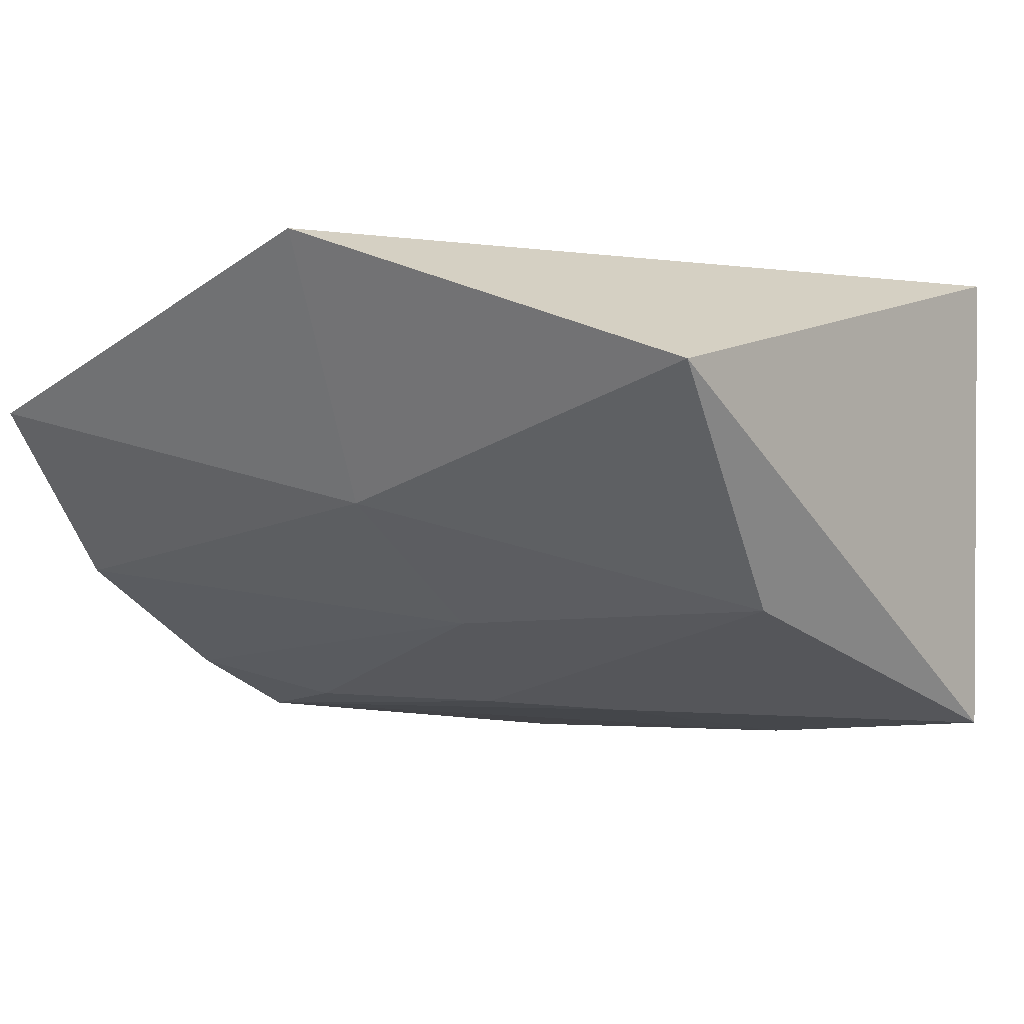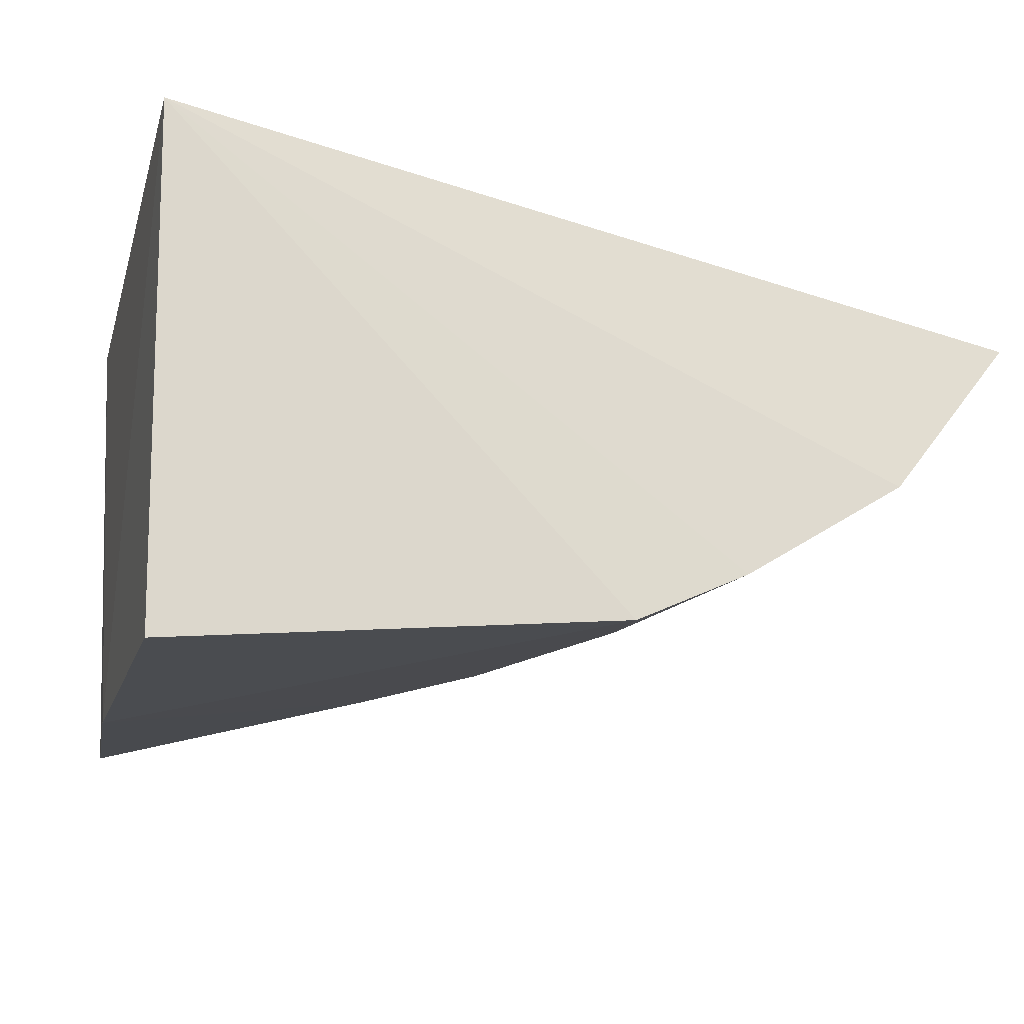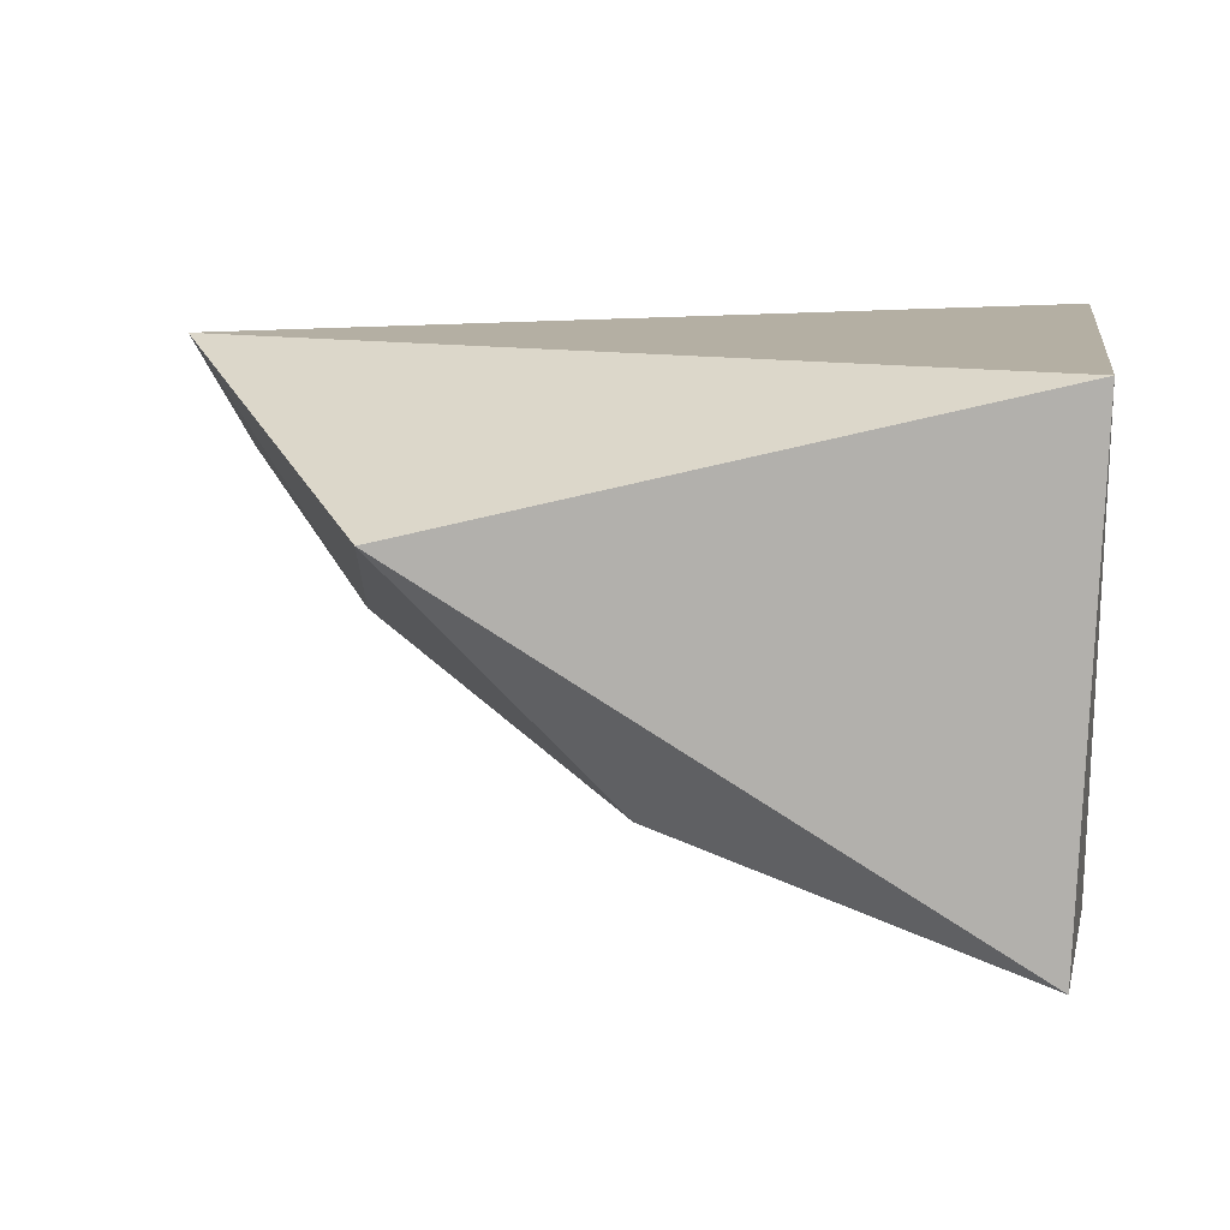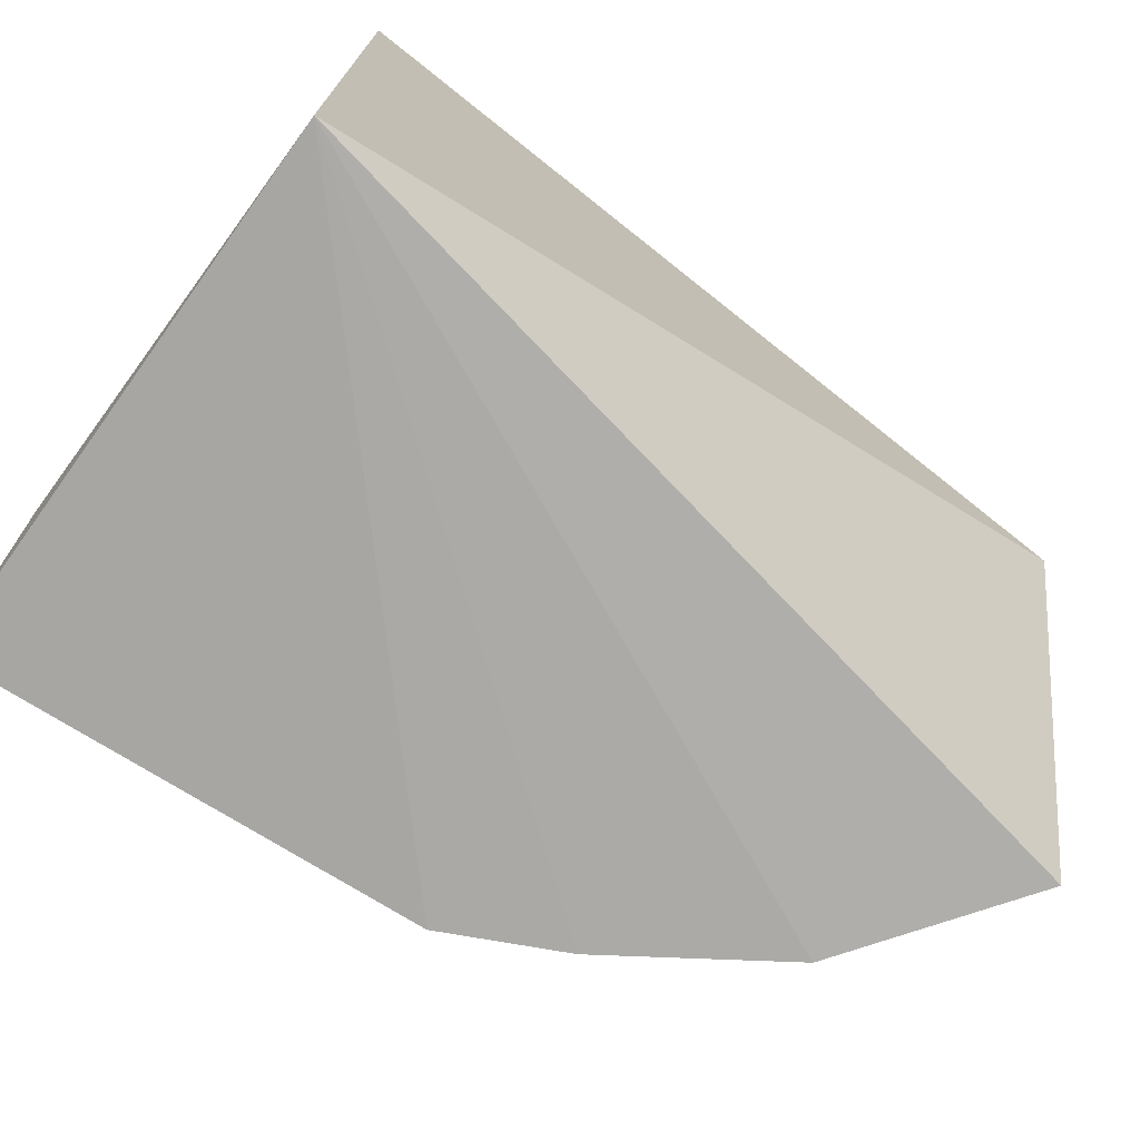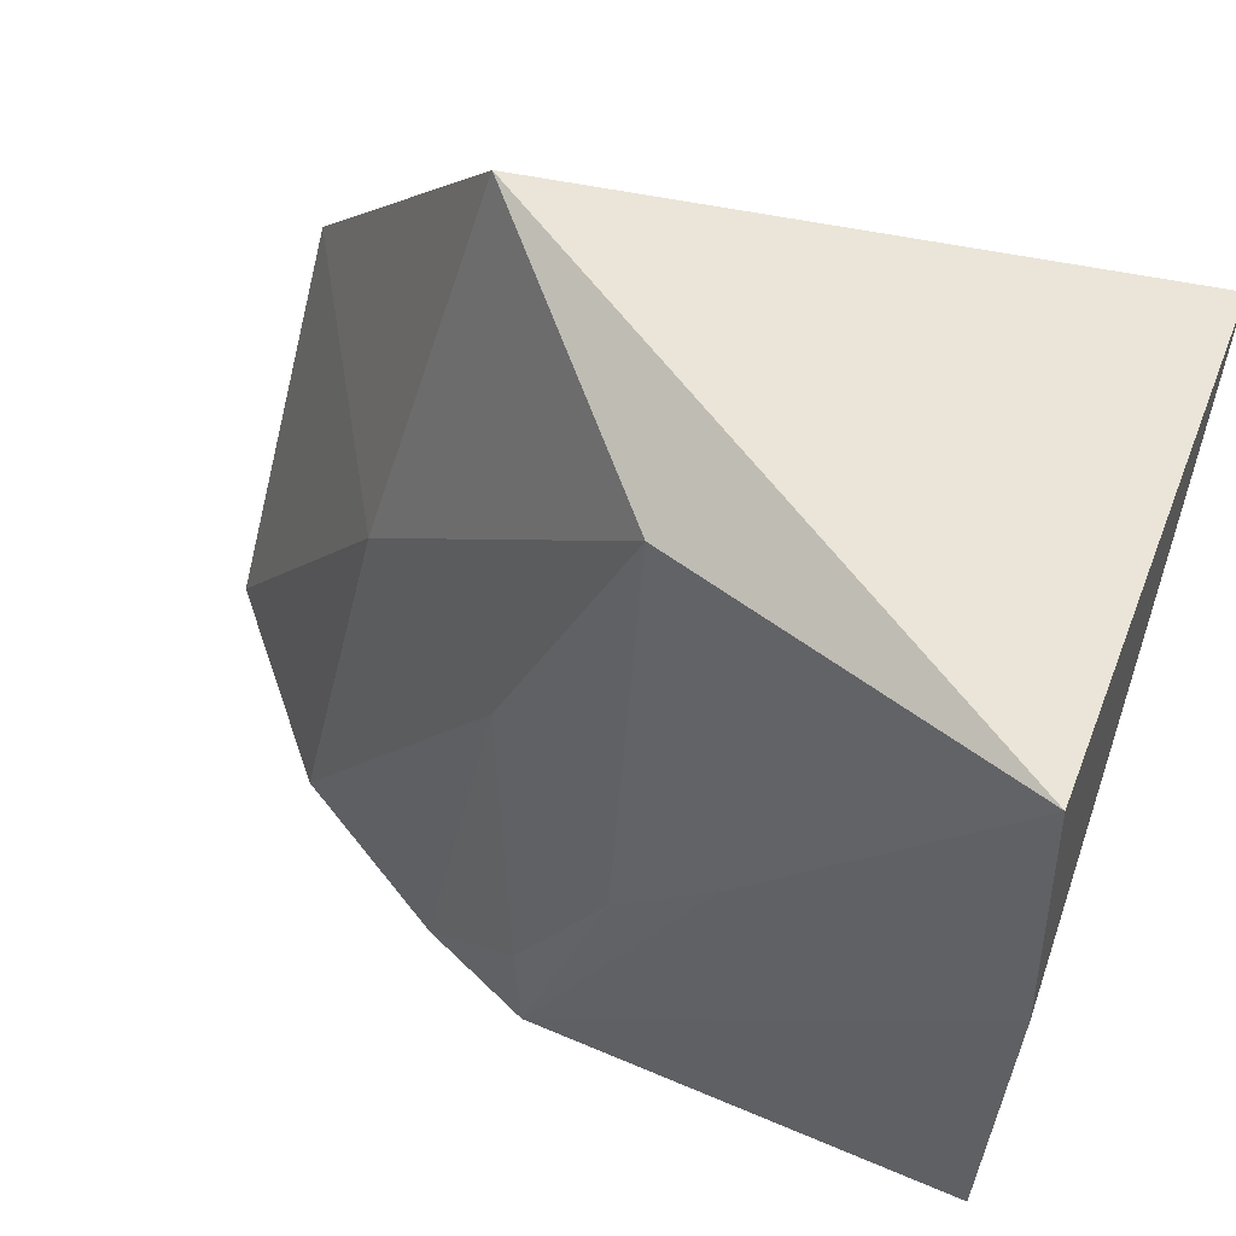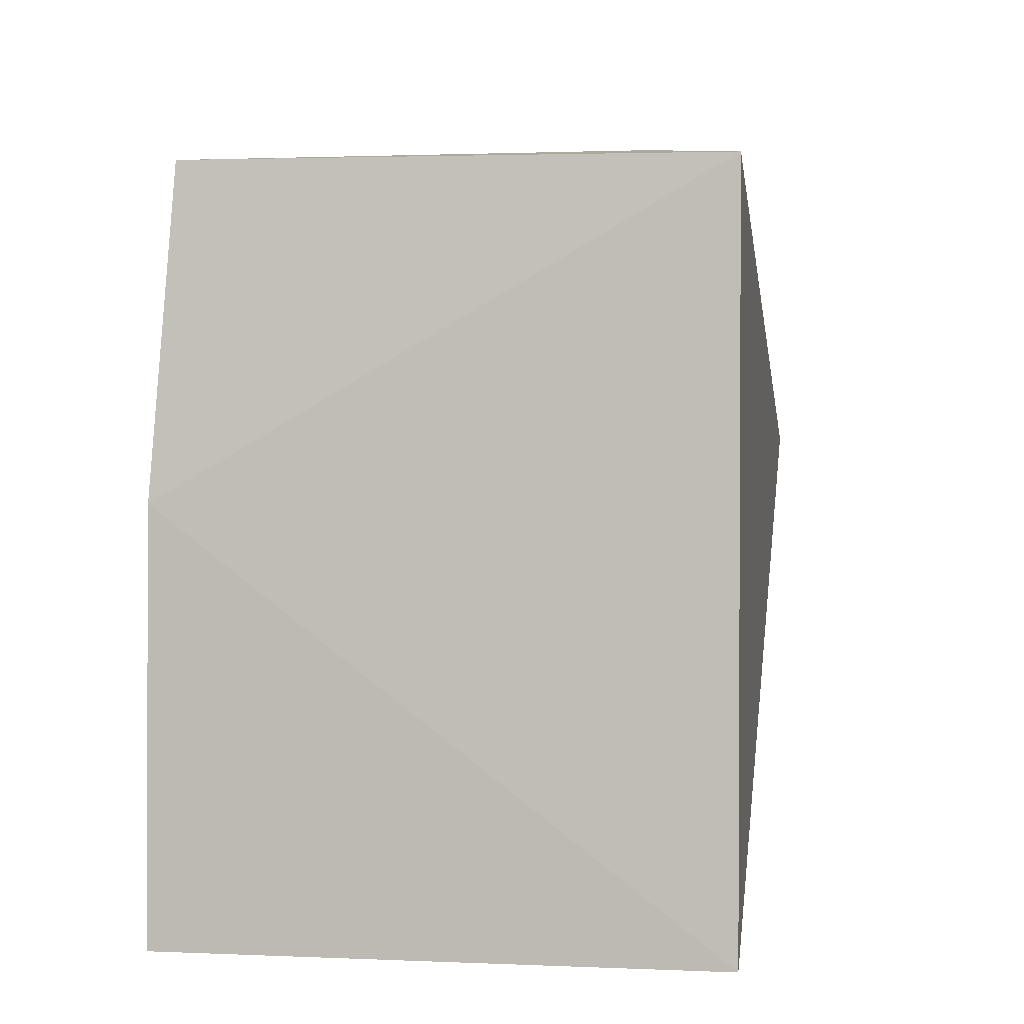
<metadata>
{"format":"obj","ext":"obj","renderer":"f3d","projection":"perspective","resolution":1024,"background":"white","views":[{"elev":-2.6,"azim":-44.0,"up":"+Y"},{"elev":-17.4,"azim":165.8,"up":"+Y"},{"elev":11.2,"azim":8.3,"up":"+Y"},{"elev":-73.3,"azim":143.4,"up":"+Z"},{"elev":58.3,"azim":19.2,"up":"+Z"},{"elev":1.9,"azim":98.8,"up":"+Z"}]}
</metadata>
<code>
v -0.1335 -0.08123 0.2506
v -0.1318 -0.08531 0.1438
v -0.1306 -0.005363 0.1439
v -0.2541 -0.00531 0.2129
v -0.2422 -0.05502 0.1451
v -0.1306 -0.005363 0.25
v -0.1996 -0.07908 0.1418
v -0.1876 -0.06208 0.2486
v -0.2628 -0.02942 0.1504
v -0.1307 -0.08445 0.2044
v -0.217 -0.07094 0.1427
v -0.2193 -0.02592 0.261
v -0.1867 -0.07795 0.1854
v -0.1716 -0.07941 0.2021
v -0.2075 -0.06413 0.2007
v -0.2321 -0.04511 0.2025
v -0.2012 -0.07689 0.1574
f 6 3 4
f 7 3 2
f 9 4 3
f 9 3 5
f 10 6 1
f 10 2 3
f 10 3 6
f 10 7 2
f 11 5 3
f 11 3 7
f 12 6 4
f 12 8 1
f 12 1 6
f 14 10 1
f 14 7 10
f 14 13 7
f 14 1 8
f 14 8 13
f 15 5 11
f 15 13 8
f 16 12 4
f 16 4 9
f 16 9 5
f 16 5 15
f 16 15 8
f 16 8 12
f 17 11 7
f 17 7 13
f 17 15 11
f 17 13 15

</code>
